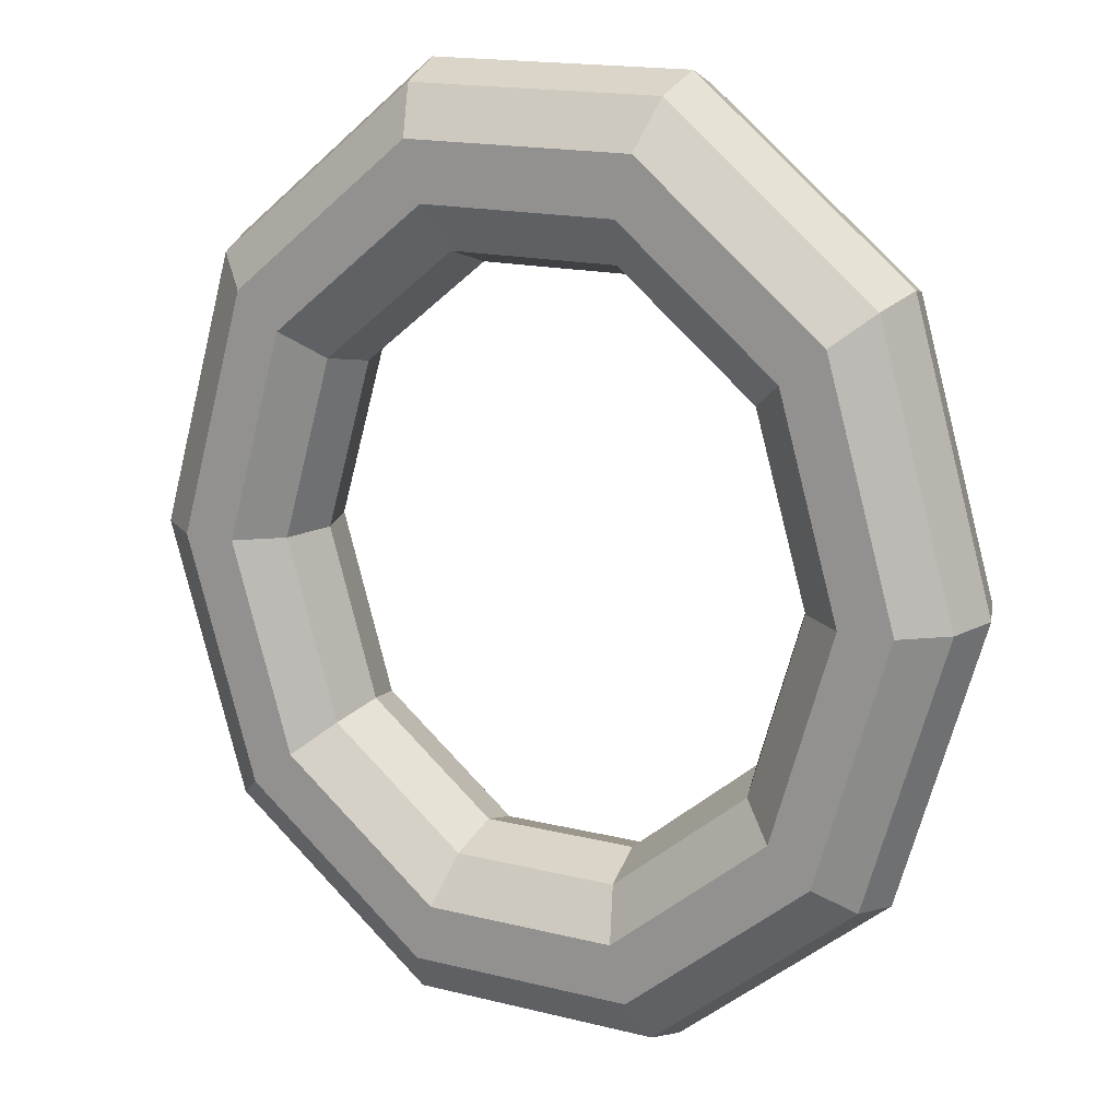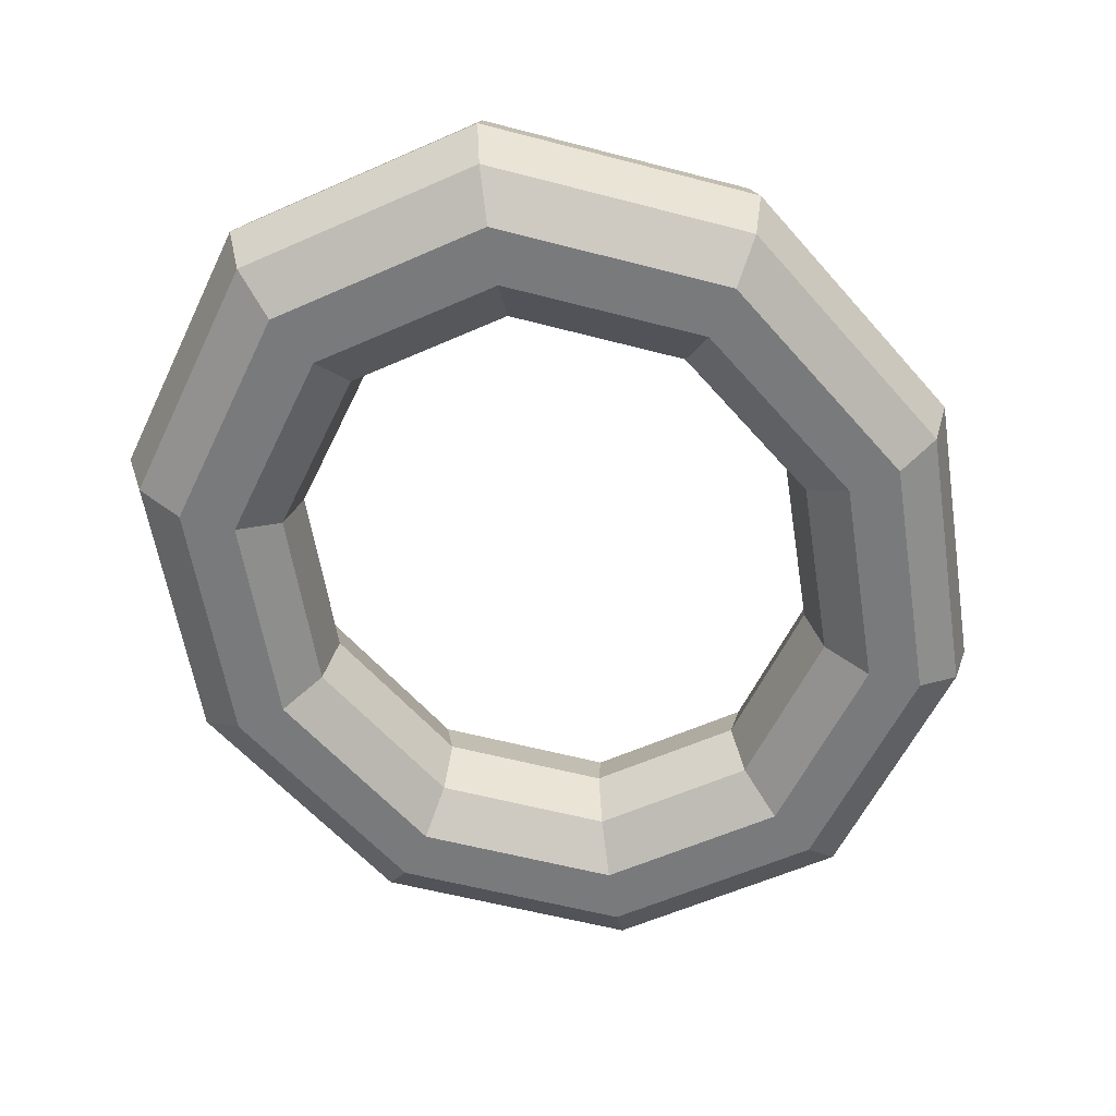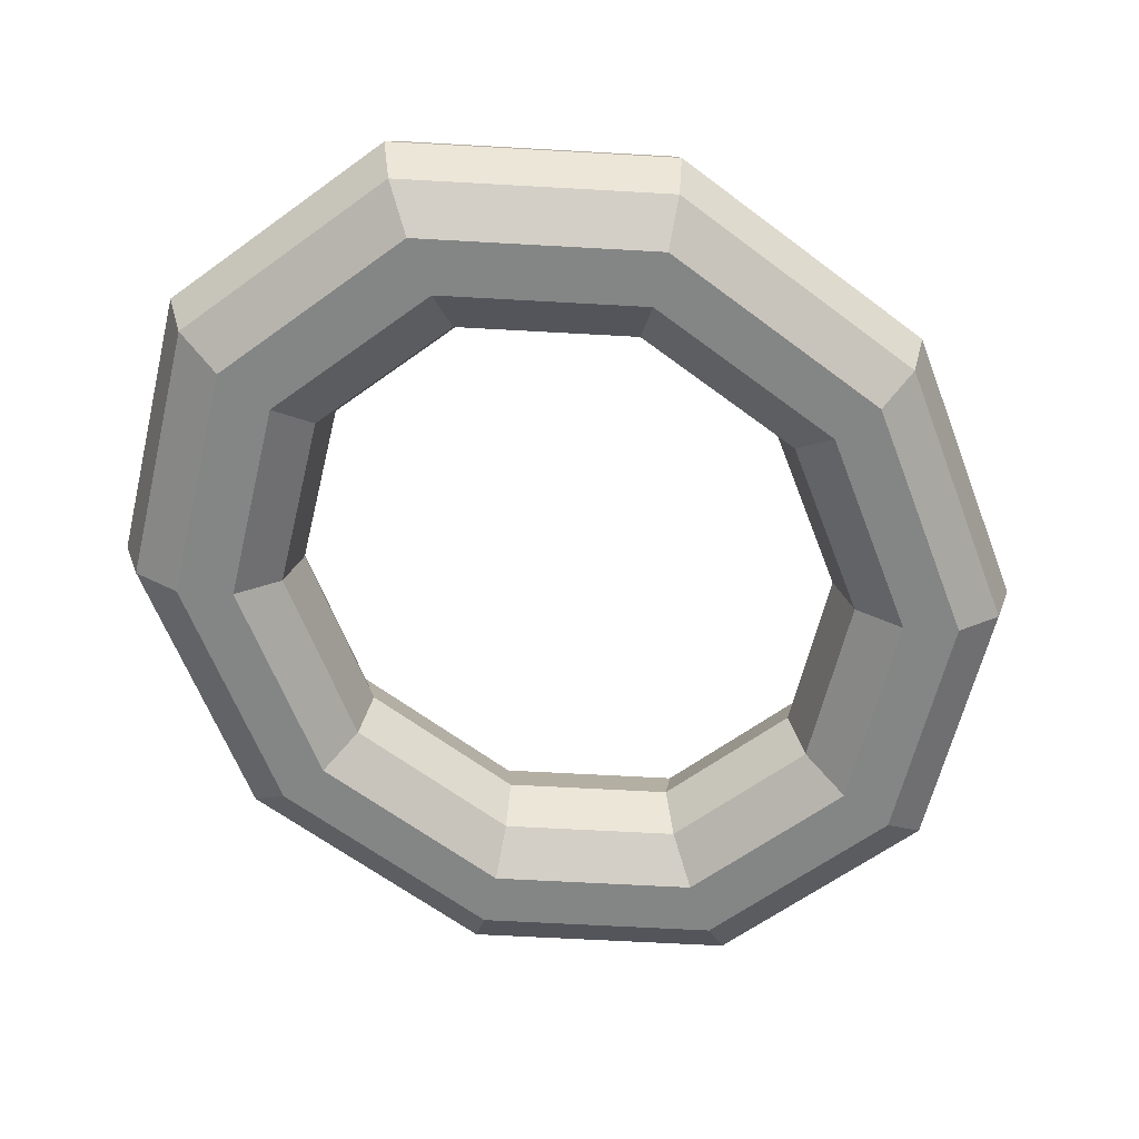
<metadata>
{"format":"obj","ext":"obj","renderer":"f3d","projection":"perspective","resolution":1024,"background":"white","views":[{"elev":16.6,"azim":26.9,"up":"+Y"},{"elev":-58.0,"azim":-155.3,"up":"+Z"},{"elev":-61.6,"azim":36.6,"up":"+Z"}]}
</metadata>
<code>
v 0.6916 2.45 0
v 1.811 1.514 0
v 0.7356 2.606 0.4685
v 0.7356 2.606 0.4685
v 1.811 1.514 0
v 1.926 1.61 0.4685
v -0.6916 2.45 0
v 0.6916 2.45 0
v -0.7356 2.606 0.4685
v -0.7356 2.606 0.4685
v 0.6916 2.45 0
v 0.7356 2.606 0.4685
v -1.811 1.514 0
v -0.6916 2.45 0
v -1.926 1.61 0.4685
v -1.926 1.61 0.4685
v -0.6916 2.45 0
v -0.7356 2.606 0.4685
v -2.238 0 0
v -1.811 1.514 0
v -2.381 0 0.4685
v -2.381 0 0.4685
v -1.811 1.514 0
v -1.926 1.61 0.4685
v -1.811 -1.514 0
v -2.238 0 0
v -1.926 -1.61 0.4685
v -1.926 -1.61 0.4685
v -2.238 0 0
v -2.381 0 0.4685
v -0.6916 -2.45 0
v -1.811 -1.514 0
v -0.7356 -2.606 0.4685
v -0.7356 -2.606 0.4685
v -1.811 -1.514 0
v -1.926 -1.61 0.4685
v 0.6916 -2.45 0
v -0.6916 -2.45 0
v 0.7356 -2.606 0.4685
v 0.7356 -2.606 0.4685
v -0.6916 -2.45 0
v -0.7356 -2.606 0.4685
v 1.811 -1.514 0
v 0.6916 -2.45 0
v 1.926 -1.61 0.4685
v 1.926 -1.61 0.4685
v 0.6916 -2.45 0
v 0.7356 -2.606 0.4685
v 2.238 0 0
v 1.811 -1.514 0
v 2.381 0 0.4685
v 2.381 0 0.4685
v 1.811 -1.514 0
v 1.926 -1.61 0.4685
v 1.811 1.514 0
v 2.238 0 0
v 1.926 1.61 0.4685
v 1.926 1.61 0.4685
v 2.238 0 0
v 2.381 0 0.4685
v 0.7356 2.606 0.4685
v 1.926 1.61 0.4685
v 0.8509 3.014 0.758
v 0.8509 3.014 0.758
v 1.926 1.61 0.4685
v 2.228 1.863 0.758
v -0.7356 2.606 0.4685
v 0.7356 2.606 0.4685
v -0.8509 3.014 0.758
v -0.8509 3.014 0.758
v 0.7356 2.606 0.4685
v 0.8509 3.014 0.758
v -1.926 1.61 0.4685
v -0.7356 2.606 0.4685
v -2.228 1.863 0.758
v -2.228 1.863 0.758
v -0.7356 2.606 0.4685
v -0.8509 3.014 0.758
v -2.381 0 0.4685
v -1.926 1.61 0.4685
v -2.754 0 0.758
v -2.754 0 0.758
v -1.926 1.61 0.4685
v -2.228 1.863 0.758
v -1.926 -1.61 0.4685
v -2.381 0 0.4685
v -2.228 -1.863 0.758
v -2.228 -1.863 0.758
v -2.381 0 0.4685
v -2.754 0 0.758
v -0.7356 -2.606 0.4685
v -1.926 -1.61 0.4685
v -0.8509 -3.014 0.758
v -0.8509 -3.014 0.758
v -1.926 -1.61 0.4685
v -2.228 -1.863 0.758
v 0.7356 -2.606 0.4685
v -0.7356 -2.606 0.4685
v 0.8509 -3.014 0.758
v 0.8509 -3.014 0.758
v -0.7356 -2.606 0.4685
v -0.8509 -3.014 0.758
v 1.926 -1.61 0.4685
v 0.7356 -2.606 0.4685
v 2.228 -1.863 0.758
v 2.228 -1.863 0.758
v 0.7356 -2.606 0.4685
v 0.8509 -3.014 0.758
v 2.381 0 0.4685
v 1.926 -1.61 0.4685
v 2.754 0 0.758
v 2.754 0 0.758
v 1.926 -1.61 0.4685
v 2.228 -1.863 0.758
v 1.926 1.61 0.4685
v 2.381 0 0.4685
v 2.228 1.863 0.758
v 2.228 1.863 0.758
v 2.381 0 0.4685
v 2.754 0 0.758
v 0.8509 3.014 0.758
v 2.228 1.863 0.758
v 0.9934 3.519 0.758
v 0.9934 3.519 0.758
v 2.228 1.863 0.758
v 2.601 2.175 0.758
v -0.8509 3.014 0.758
v 0.8509 3.014 0.758
v -0.9934 3.519 0.758
v -0.9934 3.519 0.758
v 0.8509 3.014 0.758
v 0.9934 3.519 0.758
v -2.228 1.863 0.758
v -0.8509 3.014 0.758
v -2.601 2.175 0.758
v -2.601 2.175 0.758
v -0.8509 3.014 0.758
v -0.9934 3.519 0.758
v -2.754 0 0.758
v -2.228 1.863 0.758
v -3.215 0 0.758
v -3.215 0 0.758
v -2.228 1.863 0.758
v -2.601 2.175 0.758
v -2.228 -1.863 0.758
v -2.754 0 0.758
v -2.601 -2.175 0.758
v -2.601 -2.175 0.758
v -2.754 0 0.758
v -3.215 0 0.758
v -0.8509 -3.014 0.758
v -2.228 -1.863 0.758
v -0.9934 -3.519 0.758
v -0.9934 -3.519 0.758
v -2.228 -1.863 0.758
v -2.601 -2.175 0.758
v 0.8509 -3.014 0.758
v -0.8509 -3.014 0.758
v 0.9934 -3.519 0.758
v 0.9934 -3.519 0.758
v -0.8509 -3.014 0.758
v -0.9934 -3.519 0.758
v 2.228 -1.863 0.758
v 0.8509 -3.014 0.758
v 2.601 -2.175 0.758
v 2.601 -2.175 0.758
v 0.8509 -3.014 0.758
v 0.9934 -3.519 0.758
v 2.754 0 0.758
v 2.228 -1.863 0.758
v 3.215 0 0.758
v 3.215 0 0.758
v 2.228 -1.863 0.758
v 2.601 -2.175 0.758
v 2.228 1.863 0.758
v 2.754 0 0.758
v 2.601 2.175 0.758
v 2.601 2.175 0.758
v 2.754 0 0.758
v 3.215 0 0.758
v 0.9934 3.519 0.758
v 2.601 2.175 0.758
v 1.109 3.927 0.4685
v 1.109 3.927 0.4685
v 2.601 2.175 0.758
v 2.903 2.427 0.4685
v -0.9934 3.519 0.758
v 0.9934 3.519 0.758
v -1.109 3.927 0.4685
v -1.109 3.927 0.4685
v 0.9934 3.519 0.758
v 1.109 3.927 0.4685
v -2.601 2.175 0.758
v -0.9934 3.519 0.758
v -2.903 2.427 0.4685
v -2.903 2.427 0.4685
v -0.9934 3.519 0.758
v -1.109 3.927 0.4685
v -3.215 0 0.758
v -2.601 2.175 0.758
v -3.588 0 0.4685
v -3.588 0 0.4685
v -2.601 2.175 0.758
v -2.903 2.427 0.4685
v -2.601 -2.175 0.758
v -3.215 0 0.758
v -2.903 -2.427 0.4685
v -2.903 -2.427 0.4685
v -3.215 0 0.758
v -3.588 0 0.4685
v -0.9934 -3.519 0.758
v -2.601 -2.175 0.758
v -1.109 -3.927 0.4685
v -1.109 -3.927 0.4685
v -2.601 -2.175 0.758
v -2.903 -2.427 0.4685
v 0.9934 -3.519 0.758
v -0.9934 -3.519 0.758
v 1.109 -3.927 0.4685
v 1.109 -3.927 0.4685
v -0.9934 -3.519 0.758
v -1.109 -3.927 0.4685
v 2.601 -2.175 0.758
v 0.9934 -3.519 0.758
v 2.903 -2.427 0.4685
v 2.903 -2.427 0.4685
v 0.9934 -3.519 0.758
v 1.109 -3.927 0.4685
v 3.215 0 0.758
v 2.601 -2.175 0.758
v 3.588 0 0.4685
v 3.588 0 0.4685
v 2.601 -2.175 0.758
v 2.903 -2.427 0.4685
v 2.601 2.175 0.758
v 3.215 0 0.758
v 2.903 2.427 0.4685
v 2.903 2.427 0.4685
v 3.215 0 0.758
v 3.588 0 0.4685
v 1.109 3.927 0.4685
v 2.903 2.427 0.4685
v 1.153 4.083 0
v 1.153 4.083 0
v 2.903 2.427 0.4685
v 3.018 2.523 0
v -1.109 3.927 0.4685
v 1.109 3.927 0.4685
v -1.153 4.083 0
v -1.153 4.083 0
v 1.109 3.927 0.4685
v 1.153 4.083 0
v -2.903 2.427 0.4685
v -1.109 3.927 0.4685
v -3.018 2.523 0
v -3.018 2.523 0
v -1.109 3.927 0.4685
v -1.153 4.083 0
v -3.588 0 0.4685
v -2.903 2.427 0.4685
v -3.73 0 0
v -3.73 0 0
v -2.903 2.427 0.4685
v -3.018 2.523 0
v -2.903 -2.427 0.4685
v -3.588 0 0.4685
v -3.018 -2.523 0
v -3.018 -2.523 0
v -3.588 0 0.4685
v -3.73 0 0
v -1.109 -3.927 0.4685
v -2.903 -2.427 0.4685
v -1.153 -4.083 0
v -1.153 -4.083 0
v -2.903 -2.427 0.4685
v -3.018 -2.523 0
v 1.109 -3.927 0.4685
v -1.109 -3.927 0.4685
v 1.153 -4.083 0
v 1.153 -4.083 0
v -1.109 -3.927 0.4685
v -1.153 -4.083 0
v 2.903 -2.427 0.4685
v 1.109 -3.927 0.4685
v 3.018 -2.523 0
v 3.018 -2.523 0
v 1.109 -3.927 0.4685
v 1.153 -4.083 0
v 3.588 0 0.4685
v 2.903 -2.427 0.4685
v 3.73 0 0
v 3.73 0 0
v 2.903 -2.427 0.4685
v 3.018 -2.523 0
v 2.903 2.427 0.4685
v 3.588 0 0.4685
v 3.018 2.523 0
v 3.018 2.523 0
v 3.588 0 0.4685
v 3.73 0 0
v 1.153 4.083 0
v 3.018 2.523 0
v 1.109 3.927 -0.4685
v 1.109 3.927 -0.4685
v 3.018 2.523 0
v 2.903 2.427 -0.4685
v -1.153 4.083 0
v 1.153 4.083 0
v -1.109 3.927 -0.4685
v -1.109 3.927 -0.4685
v 1.153 4.083 0
v 1.109 3.927 -0.4685
v -3.018 2.523 0
v -1.153 4.083 0
v -2.903 2.427 -0.4685
v -2.903 2.427 -0.4685
v -1.153 4.083 0
v -1.109 3.927 -0.4685
v -3.73 0 0
v -3.018 2.523 0
v -3.588 0 -0.4685
v -3.588 0 -0.4685
v -3.018 2.523 0
v -2.903 2.427 -0.4685
v -3.018 -2.523 0
v -3.73 0 0
v -2.903 -2.427 -0.4685
v -2.903 -2.427 -0.4685
v -3.73 0 0
v -3.588 0 -0.4685
v -1.153 -4.083 0
v -3.018 -2.523 0
v -1.109 -3.927 -0.4685
v -1.109 -3.927 -0.4685
v -3.018 -2.523 0
v -2.903 -2.427 -0.4685
v 1.153 -4.083 0
v -1.153 -4.083 0
v 1.109 -3.927 -0.4685
v 1.109 -3.927 -0.4685
v -1.153 -4.083 0
v -1.109 -3.927 -0.4685
v 3.018 -2.523 0
v 1.153 -4.083 0
v 2.903 -2.427 -0.4685
v 2.903 -2.427 -0.4685
v 1.153 -4.083 0
v 1.109 -3.927 -0.4685
v 3.73 0 0
v 3.018 -2.523 0
v 3.588 0 -0.4685
v 3.588 0 -0.4685
v 3.018 -2.523 0
v 2.903 -2.427 -0.4685
v 3.018 2.523 0
v 3.73 0 0
v 2.903 2.427 -0.4685
v 2.903 2.427 -0.4685
v 3.73 0 0
v 3.588 0 -0.4685
v 1.109 3.927 -0.4685
v 2.903 2.427 -0.4685
v 0.9934 3.519 -0.758
v 0.9934 3.519 -0.758
v 2.903 2.427 -0.4685
v 2.601 2.175 -0.758
v -1.109 3.927 -0.4685
v 1.109 3.927 -0.4685
v -0.9934 3.519 -0.758
v -0.9934 3.519 -0.758
v 1.109 3.927 -0.4685
v 0.9934 3.519 -0.758
v -2.903 2.427 -0.4685
v -1.109 3.927 -0.4685
v -2.601 2.175 -0.758
v -2.601 2.175 -0.758
v -1.109 3.927 -0.4685
v -0.9934 3.519 -0.758
v -3.588 0 -0.4685
v -2.903 2.427 -0.4685
v -3.215 0 -0.758
v -3.215 0 -0.758
v -2.903 2.427 -0.4685
v -2.601 2.175 -0.758
v -2.903 -2.427 -0.4685
v -3.588 0 -0.4685
v -2.601 -2.175 -0.758
v -2.601 -2.175 -0.758
v -3.588 0 -0.4685
v -3.215 0 -0.758
v -1.109 -3.927 -0.4685
v -2.903 -2.427 -0.4685
v -0.9934 -3.519 -0.758
v -0.9934 -3.519 -0.758
v -2.903 -2.427 -0.4685
v -2.601 -2.175 -0.758
v 1.109 -3.927 -0.4685
v -1.109 -3.927 -0.4685
v 0.9934 -3.519 -0.758
v 0.9934 -3.519 -0.758
v -1.109 -3.927 -0.4685
v -0.9934 -3.519 -0.758
v 2.903 -2.427 -0.4685
v 1.109 -3.927 -0.4685
v 2.601 -2.175 -0.758
v 2.601 -2.175 -0.758
v 1.109 -3.927 -0.4685
v 0.9934 -3.519 -0.758
v 3.588 0 -0.4685
v 2.903 -2.427 -0.4685
v 3.215 0 -0.758
v 3.215 0 -0.758
v 2.903 -2.427 -0.4685
v 2.601 -2.175 -0.758
v 2.903 2.427 -0.4685
v 3.588 0 -0.4685
v 2.601 2.175 -0.758
v 2.601 2.175 -0.758
v 3.588 0 -0.4685
v 3.215 0 -0.758
v 0.9934 3.519 -0.758
v 2.601 2.175 -0.758
v 0.8509 3.014 -0.758
v 0.8509 3.014 -0.758
v 2.601 2.175 -0.758
v 2.228 1.863 -0.758
v -0.9934 3.519 -0.758
v 0.9934 3.519 -0.758
v -0.8509 3.014 -0.758
v -0.8509 3.014 -0.758
v 0.9934 3.519 -0.758
v 0.8509 3.014 -0.758
v -2.601 2.175 -0.758
v -0.9934 3.519 -0.758
v -2.228 1.863 -0.758
v -2.228 1.863 -0.758
v -0.9934 3.519 -0.758
v -0.8509 3.014 -0.758
v -3.215 0 -0.758
v -2.601 2.175 -0.758
v -2.754 0 -0.758
v -2.754 0 -0.758
v -2.601 2.175 -0.758
v -2.228 1.863 -0.758
v -2.601 -2.175 -0.758
v -3.215 0 -0.758
v -2.228 -1.863 -0.758
v -2.228 -1.863 -0.758
v -3.215 0 -0.758
v -2.754 0 -0.758
v -0.9934 -3.519 -0.758
v -2.601 -2.175 -0.758
v -0.8509 -3.014 -0.758
v -0.8509 -3.014 -0.758
v -2.601 -2.175 -0.758
v -2.228 -1.863 -0.758
v 0.9934 -3.519 -0.758
v -0.9934 -3.519 -0.758
v 0.8509 -3.014 -0.758
v 0.8509 -3.014 -0.758
v -0.9934 -3.519 -0.758
v -0.8509 -3.014 -0.758
v 2.601 -2.175 -0.758
v 0.9934 -3.519 -0.758
v 2.228 -1.863 -0.758
v 2.228 -1.863 -0.758
v 0.9934 -3.519 -0.758
v 0.8509 -3.014 -0.758
v 3.215 0 -0.758
v 2.601 -2.175 -0.758
v 2.754 0 -0.758
v 2.754 0 -0.758
v 2.601 -2.175 -0.758
v 2.228 -1.863 -0.758
v 2.601 2.175 -0.758
v 3.215 0 -0.758
v 2.228 1.863 -0.758
v 2.228 1.863 -0.758
v 3.215 0 -0.758
v 2.754 0 -0.758
v 0.8509 3.014 -0.758
v 2.228 1.863 -0.758
v 0.7356 2.606 -0.4685
v 0.7356 2.606 -0.4685
v 2.228 1.863 -0.758
v 1.926 1.61 -0.4685
v -0.8509 3.014 -0.758
v 0.8509 3.014 -0.758
v -0.7356 2.606 -0.4685
v -0.7356 2.606 -0.4685
v 0.8509 3.014 -0.758
v 0.7356 2.606 -0.4685
v -2.228 1.863 -0.758
v -0.8509 3.014 -0.758
v -1.926 1.61 -0.4685
v -1.926 1.61 -0.4685
v -0.8509 3.014 -0.758
v -0.7356 2.606 -0.4685
v -2.754 0 -0.758
v -2.228 1.863 -0.758
v -2.381 0 -0.4685
v -2.381 0 -0.4685
v -2.228 1.863 -0.758
v -1.926 1.61 -0.4685
v -2.228 -1.863 -0.758
v -2.754 0 -0.758
v -1.926 -1.61 -0.4685
v -1.926 -1.61 -0.4685
v -2.754 0 -0.758
v -2.381 0 -0.4685
v -0.8509 -3.014 -0.758
v -2.228 -1.863 -0.758
v -0.7356 -2.606 -0.4685
v -0.7356 -2.606 -0.4685
v -2.228 -1.863 -0.758
v -1.926 -1.61 -0.4685
v 0.8509 -3.014 -0.758
v -0.8509 -3.014 -0.758
v 0.7356 -2.606 -0.4685
v 0.7356 -2.606 -0.4685
v -0.8509 -3.014 -0.758
v -0.7356 -2.606 -0.4685
v 2.228 -1.863 -0.758
v 0.8509 -3.014 -0.758
v 1.926 -1.61 -0.4685
v 1.926 -1.61 -0.4685
v 0.8509 -3.014 -0.758
v 0.7356 -2.606 -0.4685
v 2.754 0 -0.758
v 2.228 -1.863 -0.758
v 2.381 0 -0.4685
v 2.381 0 -0.4685
v 2.228 -1.863 -0.758
v 1.926 -1.61 -0.4685
v 2.228 1.863 -0.758
v 2.754 0 -0.758
v 1.926 1.61 -0.4685
v 1.926 1.61 -0.4685
v 2.754 0 -0.758
v 2.381 0 -0.4685
v 0.7356 2.606 -0.4685
v 1.926 1.61 -0.4685
v 0.6916 2.45 0
v 0.6916 2.45 0
v 1.926 1.61 -0.4685
v 1.811 1.514 0
v -0.7356 2.606 -0.4685
v 0.7356 2.606 -0.4685
v -0.6916 2.45 0
v -0.6916 2.45 0
v 0.7356 2.606 -0.4685
v 0.6916 2.45 0
v -1.926 1.61 -0.4685
v -0.7356 2.606 -0.4685
v -1.811 1.514 0
v -1.811 1.514 0
v -0.7356 2.606 -0.4685
v -0.6916 2.45 0
v -2.381 0 -0.4685
v -1.926 1.61 -0.4685
v -2.238 0 0
v -2.238 0 0
v -1.926 1.61 -0.4685
v -1.811 1.514 0
v -1.926 -1.61 -0.4685
v -2.381 0 -0.4685
v -1.811 -1.514 0
v -1.811 -1.514 0
v -2.381 0 -0.4685
v -2.238 0 0
v -0.7356 -2.606 -0.4685
v -1.926 -1.61 -0.4685
v -0.6916 -2.45 0
v -0.6916 -2.45 0
v -1.926 -1.61 -0.4685
v -1.811 -1.514 0
v 0.7356 -2.606 -0.4685
v -0.7356 -2.606 -0.4685
v 0.6916 -2.45 0
v 0.6916 -2.45 0
v -0.7356 -2.606 -0.4685
v -0.6916 -2.45 0
v 1.926 -1.61 -0.4685
v 0.7356 -2.606 -0.4685
v 1.811 -1.514 0
v 1.811 -1.514 0
v 0.7356 -2.606 -0.4685
v 0.6916 -2.45 0
v 2.381 0 -0.4685
v 1.926 -1.61 -0.4685
v 2.238 0 0
v 2.238 0 0
v 1.926 -1.61 -0.4685
v 1.811 -1.514 0
v 1.926 1.61 -0.4685
v 2.381 0 -0.4685
v 1.811 1.514 0
v 1.811 1.514 0
v 2.381 0 -0.4685
v 2.238 0 0
f 1 2 3
f 4 5 6
f 7 8 9
f 10 11 12
f 13 14 15
f 16 17 18
f 19 20 21
f 22 23 24
f 25 26 27
f 28 29 30
f 31 32 33
f 34 35 36
f 37 38 39
f 40 41 42
f 43 44 45
f 46 47 48
f 49 50 51
f 52 53 54
f 55 56 57
f 58 59 60
f 61 62 63
f 64 65 66
f 67 68 69
f 70 71 72
f 73 74 75
f 76 77 78
f 79 80 81
f 82 83 84
f 85 86 87
f 88 89 90
f 91 92 93
f 94 95 96
f 97 98 99
f 100 101 102
f 103 104 105
f 106 107 108
f 109 110 111
f 112 113 114
f 115 116 117
f 118 119 120
f 121 122 123
f 124 125 126
f 127 128 129
f 130 131 132
f 133 134 135
f 136 137 138
f 139 140 141
f 142 143 144
f 145 146 147
f 148 149 150
f 151 152 153
f 154 155 156
f 157 158 159
f 160 161 162
f 163 164 165
f 166 167 168
f 169 170 171
f 172 173 174
f 175 176 177
f 178 179 180
f 181 182 183
f 184 185 186
f 187 188 189
f 190 191 192
f 193 194 195
f 196 197 198
f 199 200 201
f 202 203 204
f 205 206 207
f 208 209 210
f 211 212 213
f 214 215 216
f 217 218 219
f 220 221 222
f 223 224 225
f 226 227 228
f 229 230 231
f 232 233 234
f 235 236 237
f 238 239 240
f 241 242 243
f 244 245 246
f 247 248 249
f 250 251 252
f 253 254 255
f 256 257 258
f 259 260 261
f 262 263 264
f 265 266 267
f 268 269 270
f 271 272 273
f 274 275 276
f 277 278 279
f 280 281 282
f 283 284 285
f 286 287 288
f 289 290 291
f 292 293 294
f 295 296 297
f 298 299 300
f 301 302 303
f 304 305 306
f 307 308 309
f 310 311 312
f 313 314 315
f 316 317 318
f 319 320 321
f 322 323 324
f 325 326 327
f 328 329 330
f 331 332 333
f 334 335 336
f 337 338 339
f 340 341 342
f 343 344 345
f 346 347 348
f 349 350 351
f 352 353 354
f 355 356 357
f 358 359 360
f 361 362 363
f 364 365 366
f 367 368 369
f 370 371 372
f 373 374 375
f 376 377 378
f 379 380 381
f 382 383 384
f 385 386 387
f 388 389 390
f 391 392 393
f 394 395 396
f 397 398 399
f 400 401 402
f 403 404 405
f 406 407 408
f 409 410 411
f 412 413 414
f 415 416 417
f 418 419 420
f 421 422 423
f 424 425 426
f 427 428 429
f 430 431 432
f 433 434 435
f 436 437 438
f 439 440 441
f 442 443 444
f 445 446 447
f 448 449 450
f 451 452 453
f 454 455 456
f 457 458 459
f 460 461 462
f 463 464 465
f 466 467 468
f 469 470 471
f 472 473 474
f 475 476 477
f 478 479 480
f 481 482 483
f 484 485 486
f 487 488 489
f 490 491 492
f 493 494 495
f 496 497 498
f 499 500 501
f 502 503 504
f 505 506 507
f 508 509 510
f 511 512 513
f 514 515 516
f 517 518 519
f 520 521 522
f 523 524 525
f 526 527 528
f 529 530 531
f 532 533 534
f 535 536 537
f 538 539 540
f 541 542 543
f 544 545 546
f 547 548 549
f 550 551 552
f 553 554 555
f 556 557 558
f 559 560 561
f 562 563 564
f 565 566 567
f 568 569 570
f 571 572 573
f 574 575 576
f 577 578 579
f 580 581 582
f 583 584 585
f 586 587 588
f 589 590 591
f 592 593 594
f 595 596 597
f 598 599 600

</code>
